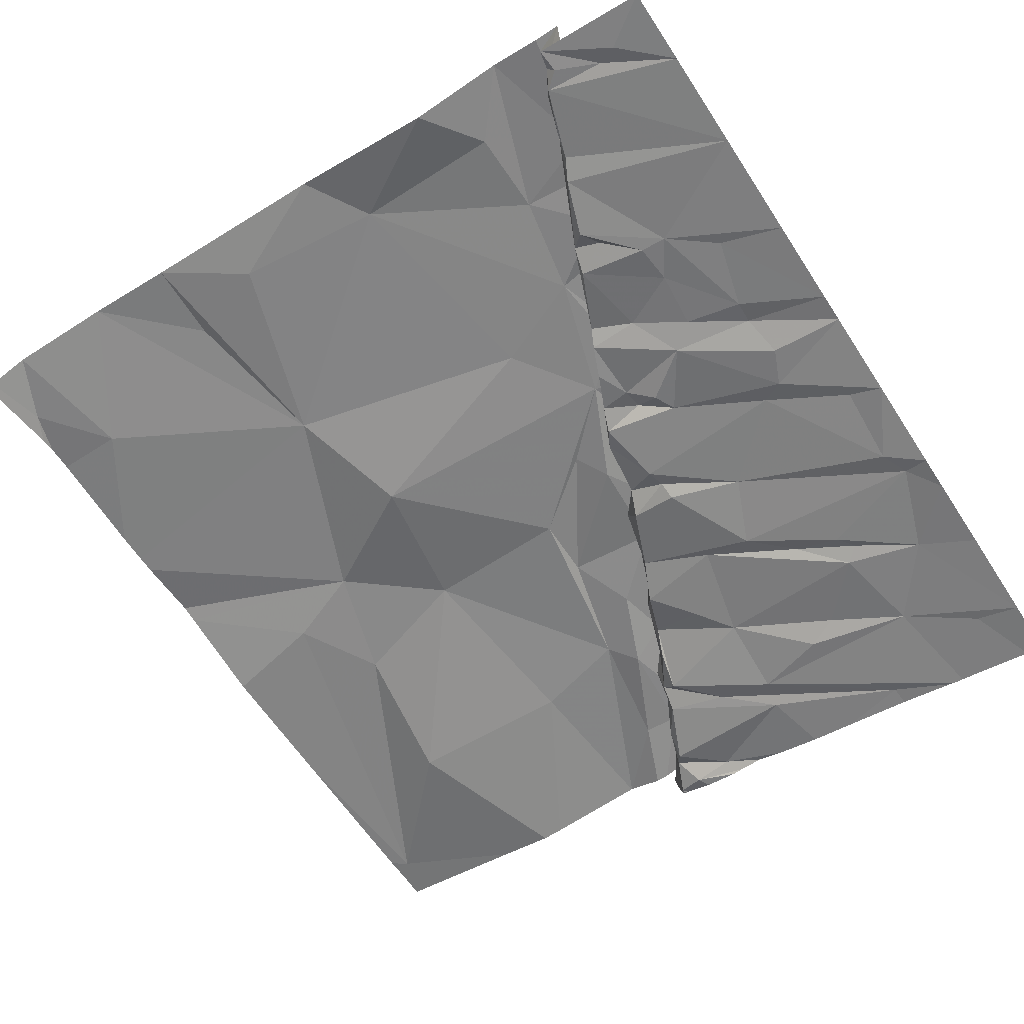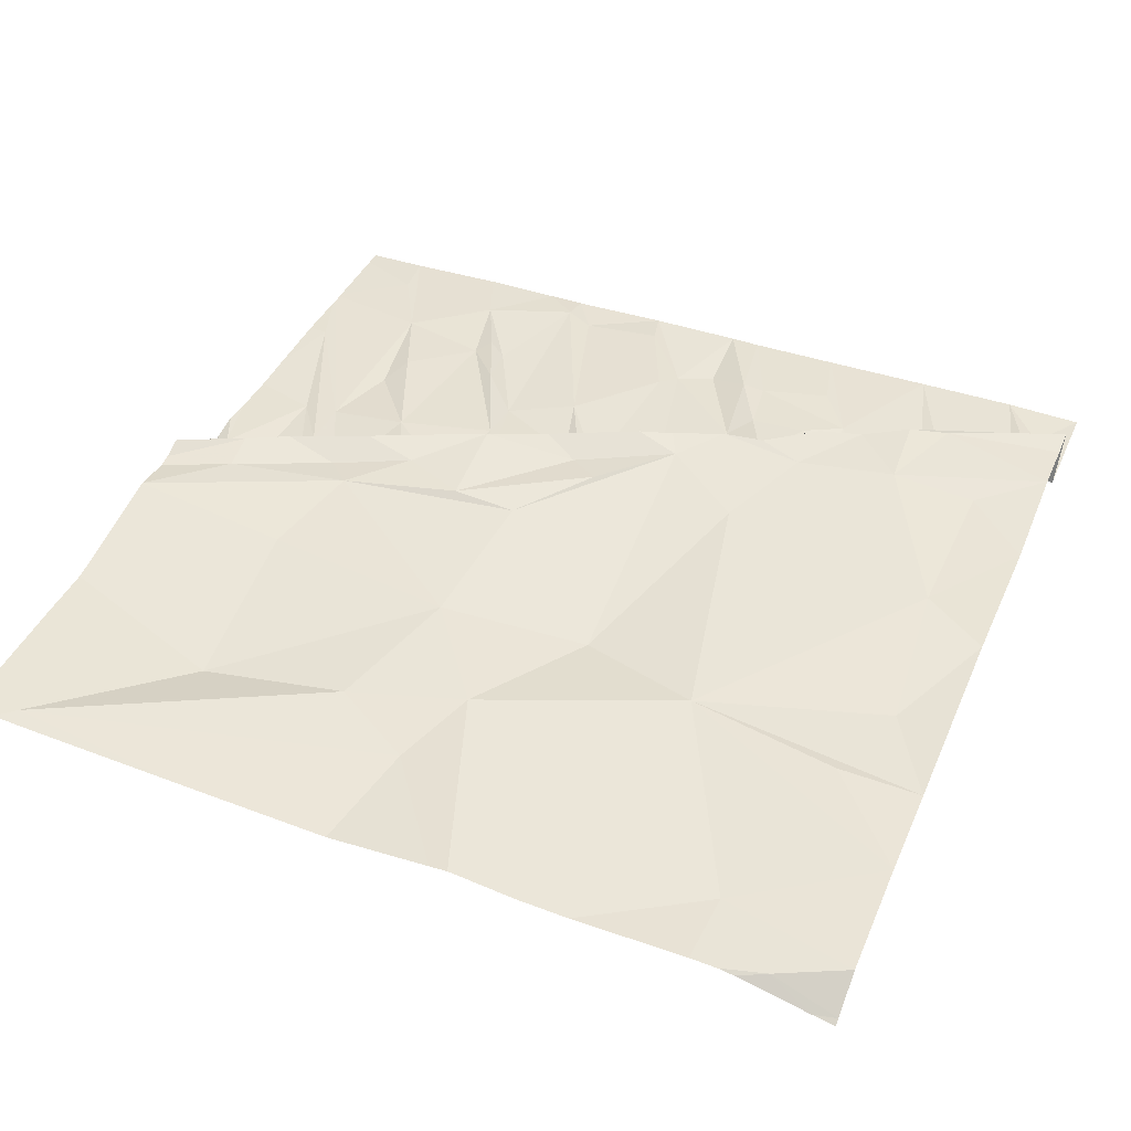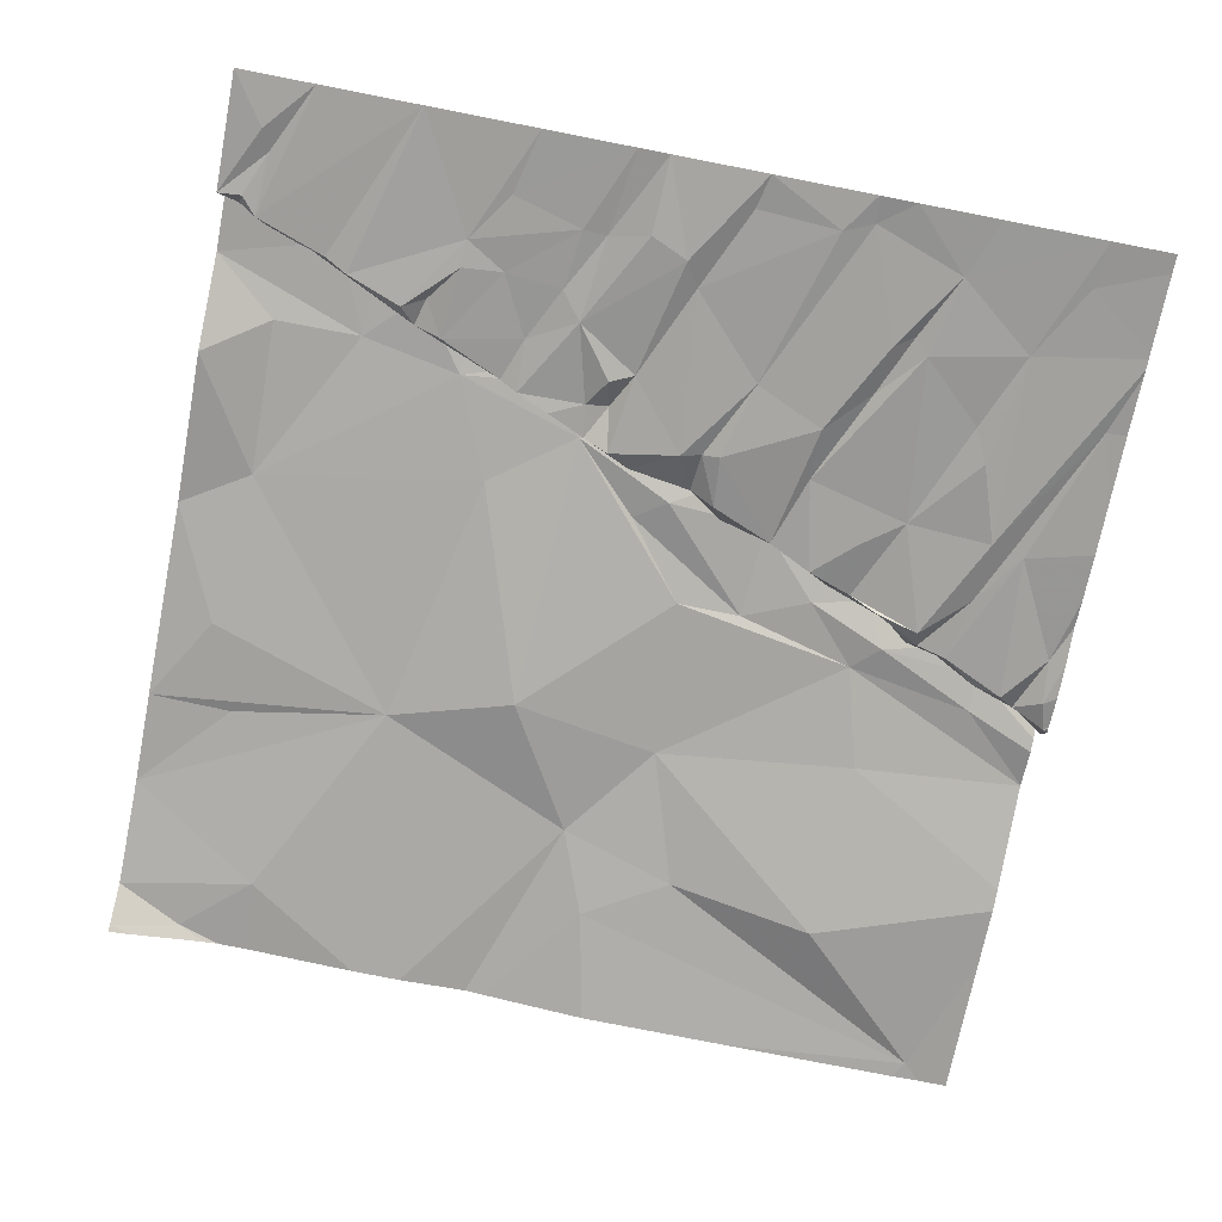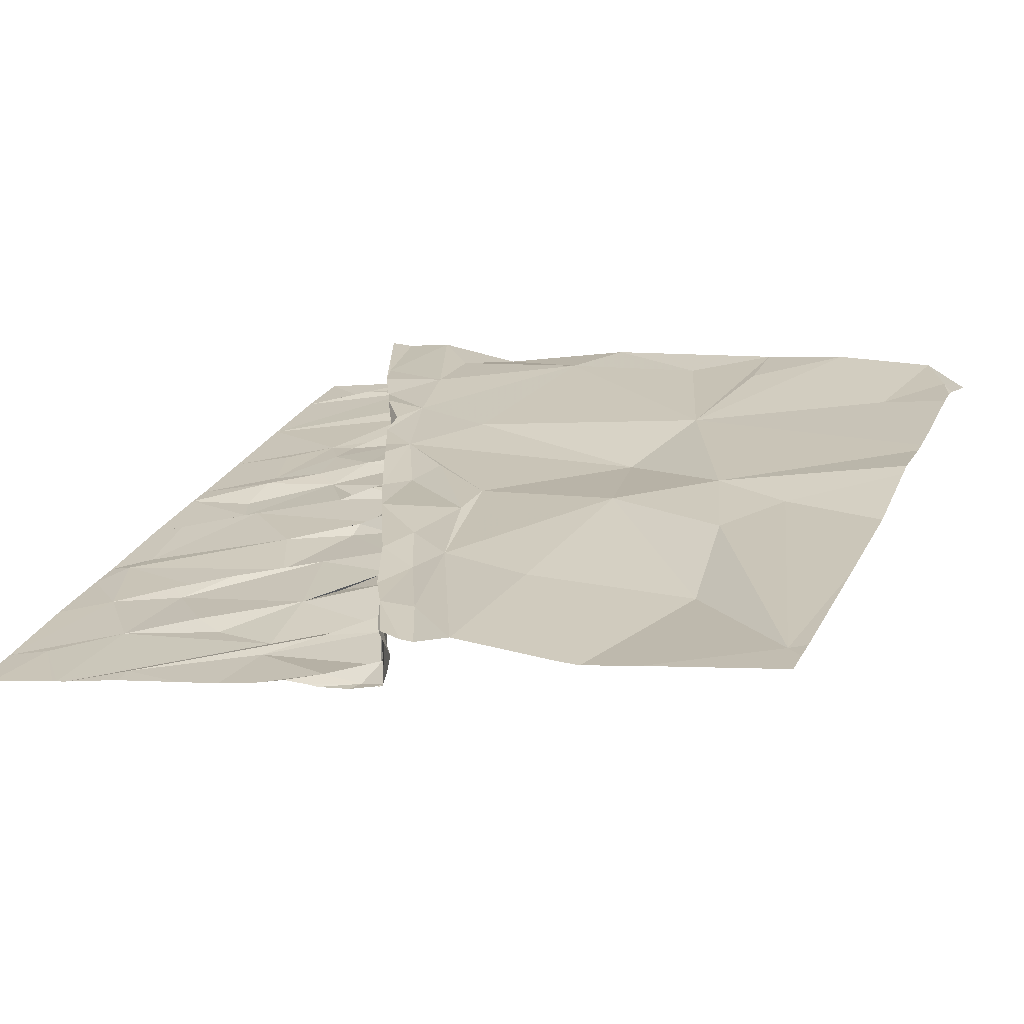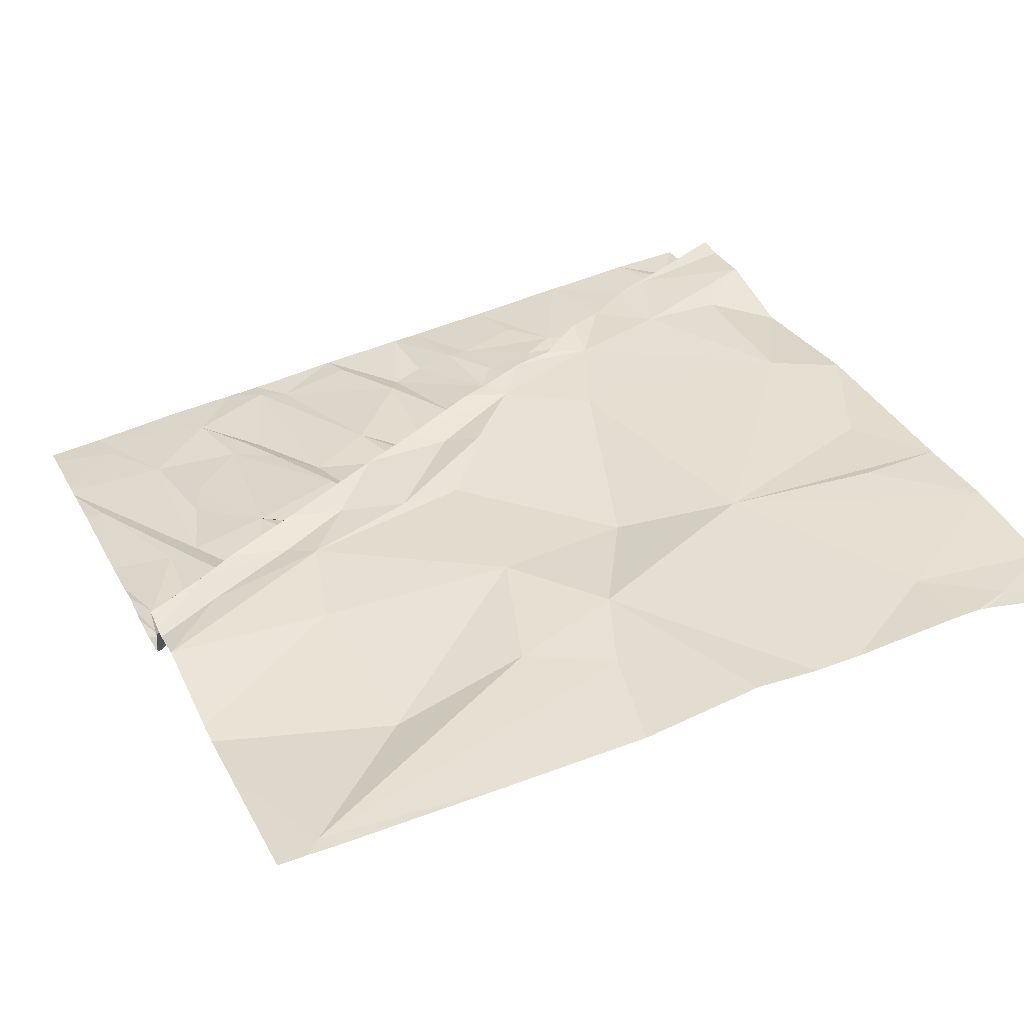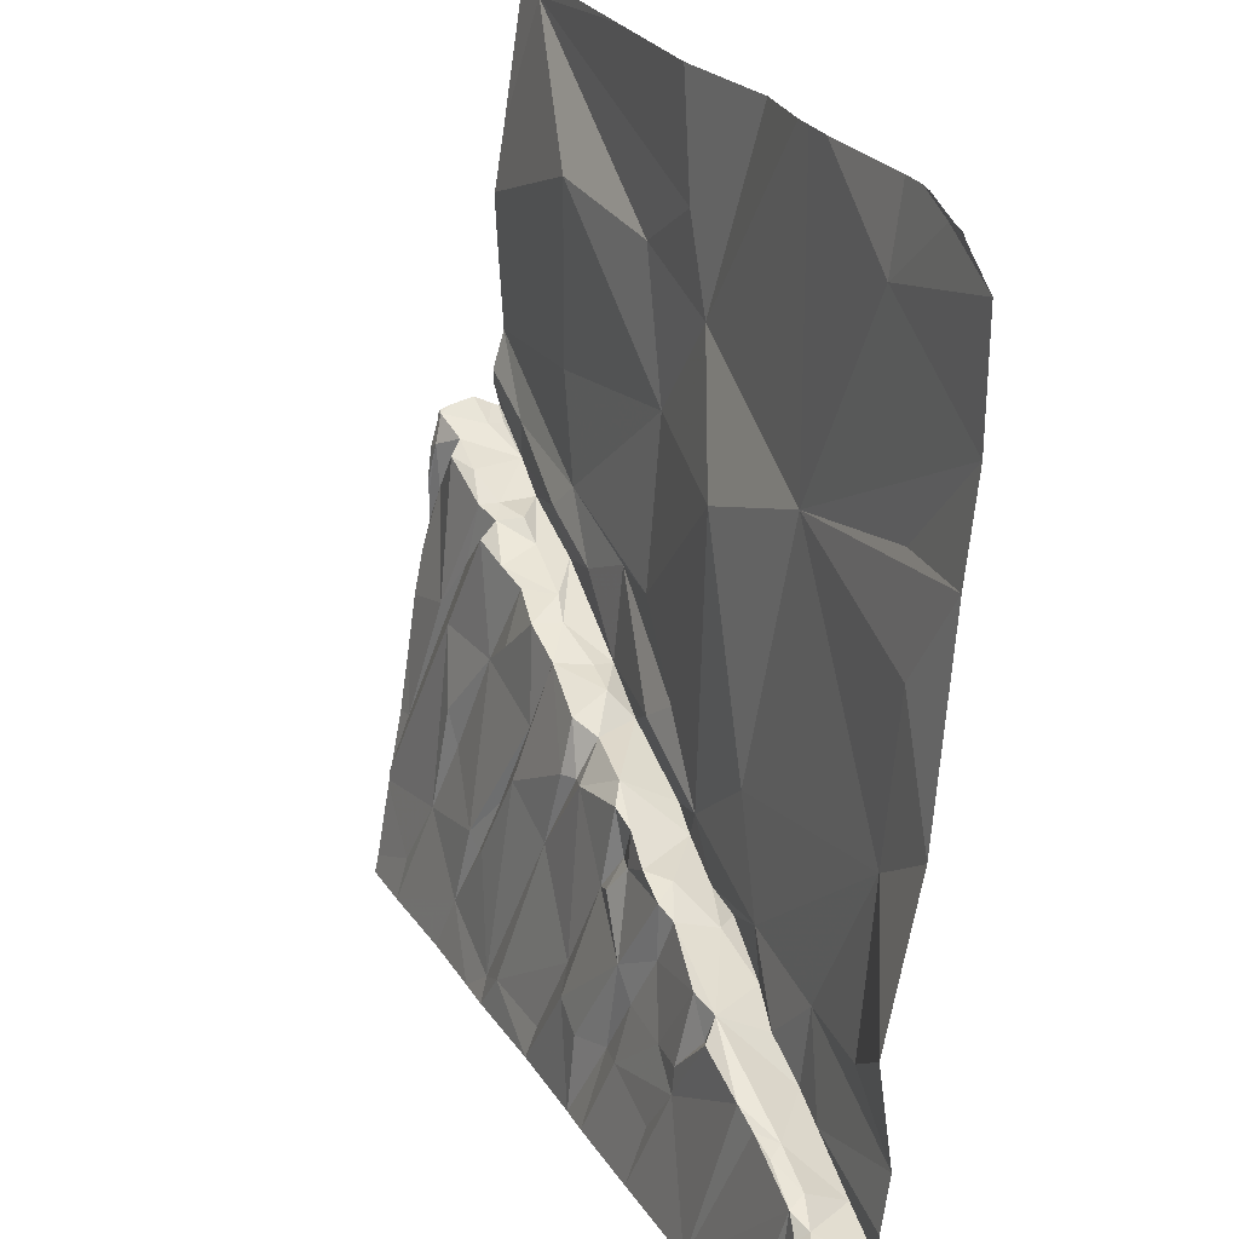
<metadata>
{"format":"obj","ext":"obj","renderer":"f3d","projection":"perspective","resolution":1024,"background":"white","views":[{"elev":-62.1,"azim":-56.7,"up":"+Z"},{"elev":50.6,"azim":-157.2,"up":"+Z"},{"elev":-79.4,"azim":-11.0,"up":"+Z"},{"elev":21.5,"azim":111.1,"up":"+Z"},{"elev":41.1,"azim":155.5,"up":"+Z"},{"elev":23.8,"azim":-110.3,"up":"+Y"}]}
</metadata>
<code>
v -88.28 224.2 500.6
v -88.28 224.9 500.7
v -87.93 223 500.2
v -88.28 223 500.3
v -88.28 226.2 500.8
v -88.28 226.7 500.8
v -88.28 226.9 500.7
v -88.28 225.8 500.8
v -87.98 224.7 500.7
v -88.13 223.2 500.3
v -88.28 223.5 500.3
v -88.17 223.5 500.3
v -88.19 223.5 500.4
v -88.03 223.5 500.6
v -88.28 223.4 500.6
v -88.09 223.3 500.3
v -88.07 223.6 500.4
v -88.11 223.6 500.3
v -88.28 223.5 500.6
v -87.99 224 500.6
v -88.28 223.7 500.6
v -87.76 223.6 500.6
v -88.05 225.4 500.7
v -87.98 226.8 500.8
v -87.91 223.6 500.3
v -87.9 225.8 500.8
v -87.21 225.6 500.7
v -87.68 226.6 500.8
v -87.6 224 500.6
v -87.87 223.6 500.4
v -87.79 223.7 500.3
v -87.69 223.7 500.3
v -87.58 223.7 500.6
v -87.38 223.9 500.4
v -87.16 224.1 500.6
v -87.38 223.8 500.6
v -87.48 223 500.2
v -87.44 223.8 500.3
v -87.22 223.5 500.3
v -87.06 223.3 500.2
v -87.22 223.6 500.3
v -86.91 223.8 500.3
v -87.25 223.9 500.3
v -87.34 223.8 500.3
v -86.99 223 500.2
v -87.04 223.6 500.3
v -86.98 224 500.4
v -86.75 223.3 500.2
v -87.19 223.8 500.6
v -86.96 224 500.6
v -86.96 224 500.5
v -86.6 224.2 500.6
v -86.97 224.5 500.6
v -86.66 225.5 500.6
v -86.33 226 500.7
v -86.9 224.1 500.3
v -86.69 223.7 500.3
v -86.59 223 500.1
v -86.79 223.6 500.3
v -86.77 224 500.6
v -86.81 224.1 500.4
v -86.75 224.1 500.3
v -86.53 223.9 500.3
v -86.42 223.9 500.3
v -86.47 224.2 500.3
v -86.37 224.3 500.4
v -86.5 224.1 500.4
v -86.54 224.1 500.6
v -86.58 224.2 500.3
v -86.39 224.2 500.6
v -86.65 223.3 500.2
v -86.24 223.5 500.2
v -86.47 223.3 500.2
v -86.3 223.4 500.2
v -86.45 223 500.1
v -86.6 224.1 500.3
v -86.31 224.5 500.6
v -86.17 224.2 500.3
v -85.99 224.3 500.6
v -86.16 224.4 500.6
v -86.18 226.4 500.7
v -86.04 224.9 500.6
v -86 225.6 500.7
v -86.07 223.1 500.1
v -86.04 223 500.1
v -86.09 224.3 500.4
v -86.08 224.2 500.3
v -85.81 226.2 500.7
v -85.91 223.8 500.2
v -85.98 224.4 500.3
v -85.75 224.9 500.6
v -84.58 226.8 500.7
v -85.71 223.1 500.1
v -85.59 223 500.1
v -86 224.2 500.3
v -85.71 224.5 500.4
v -85.94 224.5 500.5
v -85.73 224.5 500.6
v -85.58 223.1 500.1
v -85.61 224 500.2
v -85.61 224.2 500.3
v -85.77 224.5 500.5
v -85.23 225 500.6
v -85.43 223 500.1
v -85.4 223.6 500.1
v -85.52 224.6 500.3
v -85.54 224.6 500.5
v -85.21 224.7 500.6
v -85.46 224.8 500.6
v -85.17 224.3 500.3
v -85.43 223.8 500.2
v -85.25 223.6 500.1
v -85.42 224.6 500.5
v -85.35 224.4 500.3
v -85.11 224.9 500.6
v -85.15 226.2 500.6
v -85.31 223.5 500.2
v -85.21 224.7 500.3
v -85.33 224.7 500.4
v -85.14 224.8 500.5
v -84.98 223.8 500.2
v -85.18 223.2 500.1
v -85.08 223 500
v -85.02 224.8 500.3
v -85.11 225.5 500.6
v -84.84 223.5 500.1
v -84.91 224 500.2
v -85 224.8 500.4
v -84.85 224.8 500.6
v -84.67 224.9 500.6
v -84.9 224.9 500.4
v -85.04 224.8 500.5
v -84.8 224.3 500.2
v -84.64 223 500
v -84.68 225.1 500.6
v -84.82 224.6 500.3
v -84.87 224.8 500.3
v -84.73 224.9 500.4
v -84.59 226.9 500.7
v -84.62 226.9 500.7
v -84.61 225 500.3
v -84.46 223.7 500.1
v -84.66 224.3 500.2
v -84.44 224.8 500.3
v -86.55 226.9 500.8
v -84.66 223.2 500
v -86.63 226.9 500.8
v -84.54 225 500.4
v -84.46 225 500.6
v -84.49 225 500.5
v -87.79 226.9 500.8
v -85.43 226.9 500.7
v -86.08 226.9 500.7
v -87.02 226.9 500.8
v -87.16 226.9 500.8
v -86.94 226.9 500.8
v -84.42 225 500.3
v -84.39 225.1 500.3
v -87.86 226.9 500.8
v -88.28 226.9 500.7
v -87.67 226.9 500.8
v -88.18 226.9 500.7
v -84.37 225.4 500.6
v -84.37 225.4 500.6
v -84.37 225.9 500.6
v -84.37 226 500.6
v -84.37 223.4 500.1
v -84.37 223.5 500.1
v -84.37 224.1 500.2
v -84.37 224.3 500.2
v -84.37 225.2 500.6
v -84.37 225.4 500.6
v -84.37 226.2 500.6
v -84.37 223.1 500
v -84.37 223 500
v -84.37 223.5 500.1
v -84.37 223.7 500.1
v -84.37 224.6 500.3
v -84.37 224.5 500.2
v -84.37 223.4 500.1
v -84.37 224.9 500.3
v -84.37 225 500.3
v -84.37 224.7 500.3
v -84.37 224.8 500.3
v -84.37 225.1 500.6
v -84.37 225.1 500.6
v -84.37 225.2 500.6
v -84.37 225.1 500.4
v -84.37 225.1 500.3
v -84.37 225.1 500.5
v -84.37 225.1 500.6
v -84.37 225.1 500.3
v -84.5 226.9 500.7
v -84.45 226.9 500.7
v -84.37 226.9 500.7
f 9 2 1
f 4 10 11
f 13 11 12
f 14 15 13
f 11 10 16
f 17 14 13
f 18 13 12
f 15 11 13
f 3 10 4
f 11 16 12
f 16 18 12
f 19 15 14
f 13 18 17
f 21 19 22
f 2 9 23
f 162 24 159
f 6 24 7
f 21 20 1
f 8 2 23
f 18 25 17
f 26 5 8
f 23 27 8
f 26 27 5
f 6 5 28
f 27 23 9
f 5 27 28
f 20 9 1
f 29 20 21
f 30 14 17
f 16 3 18
f 16 10 3
f 14 22 19
f 22 29 21
f 27 26 8
f 9 20 29
f 31 25 18
f 25 30 17
f 28 24 6
f 33 30 34
f 33 36 29
f 37 18 3
f 18 37 31
f 30 31 32
f 30 25 31
f 30 32 34
f 22 14 33
f 30 33 14
f 22 33 29
f 29 35 9
f 24 28 161
f 31 37 32
f 32 38 34
f 39 41 38
f 47 43 42
f 34 36 33
f 41 44 38
f 39 37 45
f 39 32 37
f 45 40 39
f 46 42 43
f 39 38 32
f 46 41 39
f 39 40 48
f 48 46 39
f 50 49 51
f 34 43 47
f 43 44 41
f 41 46 43
f 43 34 44
f 38 44 34
f 47 51 34
f 51 49 34
f 36 34 49
f 35 29 36
f 35 49 50
f 36 49 35
f 9 35 53
f 155 27 154
f 53 27 9
f 154 55 156
f 54 27 53
f 53 35 52
f 42 57 56
f 40 45 58
f 46 48 59
f 59 42 46
f 62 61 56
f 61 51 47
f 50 51 60
f 35 50 60
f 52 35 60
f 47 56 61
f 60 51 61
f 47 42 56
f 53 52 54
f 64 63 57
f 64 78 65
f 69 65 66
f 54 55 27
f 61 62 68
f 57 59 71
f 74 73 75
f 75 73 71
f 73 74 57
f 71 48 58
f 58 75 71
f 40 58 48
f 72 64 74
f 68 69 66
f 52 68 70
f 67 64 65
f 56 76 62
f 64 67 63
f 63 67 76
f 57 74 64
f 56 57 76
f 59 48 71
f 71 73 57
f 42 59 57
f 68 60 61
f 57 63 76
f 62 76 69
f 60 68 52
f 79 70 66
f 62 69 68
f 76 67 69
f 67 65 69
f 80 77 52
f 55 81 145
f 66 70 68
f 52 77 82
f 83 55 54
f 54 52 82
f 85 84 74
f 85 74 75
f 78 87 86
f 81 55 88
f 84 72 74
f 66 65 78
f 66 78 86
f 64 72 78
f 72 89 78
f 66 86 79
f 90 86 87
f 79 80 52
f 70 79 52
f 82 83 54
f 91 82 77
f 153 92 152
f 81 88 92
f 94 93 85
f 87 95 90
f 55 83 88
f 90 96 97
f 86 90 97
f 89 95 87
f 87 78 89
f 79 97 98
f 89 72 93
f 72 84 93
f 99 89 93
f 84 85 93
f 101 96 100
f 96 90 95
f 100 95 89
f 100 96 95
f 89 99 100
f 98 91 80
f 97 102 98
f 79 86 97
f 96 102 97
f 82 91 103
f 77 80 91
f 98 80 79
f 98 109 91
f 83 82 103
f 99 94 104
f 108 98 107
f 98 108 109
f 101 110 106
f 101 100 111
f 99 105 100
f 99 93 94
f 106 96 101
f 102 96 107
f 113 107 106
f 103 91 109
f 96 106 107
f 98 102 107
f 88 83 116
f 103 125 83
f 111 100 105
f 113 108 107
f 113 106 119
f 105 117 111
f 113 120 108
f 101 112 110
f 112 111 117
f 121 110 112
f 123 122 104
f 122 117 105
f 122 99 104
f 122 112 117
f 110 114 106
f 111 112 101
f 119 114 110
f 119 118 113
f 118 120 113
f 124 118 119
f 106 114 119
f 108 115 109
f 115 103 109
f 88 116 92
f 125 116 83
f 99 122 105
f 122 126 112
f 110 124 119
f 128 120 118
f 129 108 120
f 115 108 129
f 126 127 121
f 130 129 131
f 129 120 132
f 110 127 133
f 110 121 127
f 126 121 112
f 122 123 134
f 103 115 135
f 133 124 110
f 136 124 133
f 137 138 131
f 132 120 128
f 137 128 136
f 124 136 128
f 129 132 131
f 137 131 128
f 132 128 131
f 118 124 128
f 115 129 130
f 163 103 164
f 116 125 165
f 126 122 134
f 143 136 142
f 142 136 133
f 144 141 143
f 133 127 126
f 133 126 167
f 134 146 126
f 143 142 169
f 141 137 143
f 136 143 137
f 130 150 149
f 148 150 130
f 138 130 131
f 130 138 148
f 141 148 138
f 141 144 148
f 137 141 138
f 164 135 172
f 194 173 195
f 130 135 115
f 92 116 166
f 174 134 175
f 142 133 168
f 144 143 170
f 167 146 180
f 158 157 181
f 157 144 178
f 149 150 185
f 171 130 187
f 157 148 144
f 148 157 158
f 150 148 158
f 150 158 188
f 130 149 186
f 163 125 103
f 194 92 173
f 193 92 194
f 164 103 135
f 165 125 163
f 166 116 165
f 139 92 193
f 167 126 146
f 168 133 167
f 140 92 139
f 169 142 177
f 170 143 169
f 152 92 140
f 171 135 130
f 172 135 171
f 153 81 92
f 173 92 166
f 174 146 134
f 147 55 145
f 176 142 168
f 145 81 153
f 177 142 176
f 178 144 179
f 156 55 147
f 179 144 170
f 180 146 174
f 154 27 55
f 181 157 184
f 182 158 181
f 155 28 27
f 183 157 178
f 184 157 183
f 151 24 161
f 185 150 190
f 186 149 185
f 161 28 155
f 187 130 191
f 188 158 189
f 160 7 162
f 159 24 151
f 189 158 192
f 190 150 188
f 191 130 186
f 162 7 24
f 192 158 182

</code>
